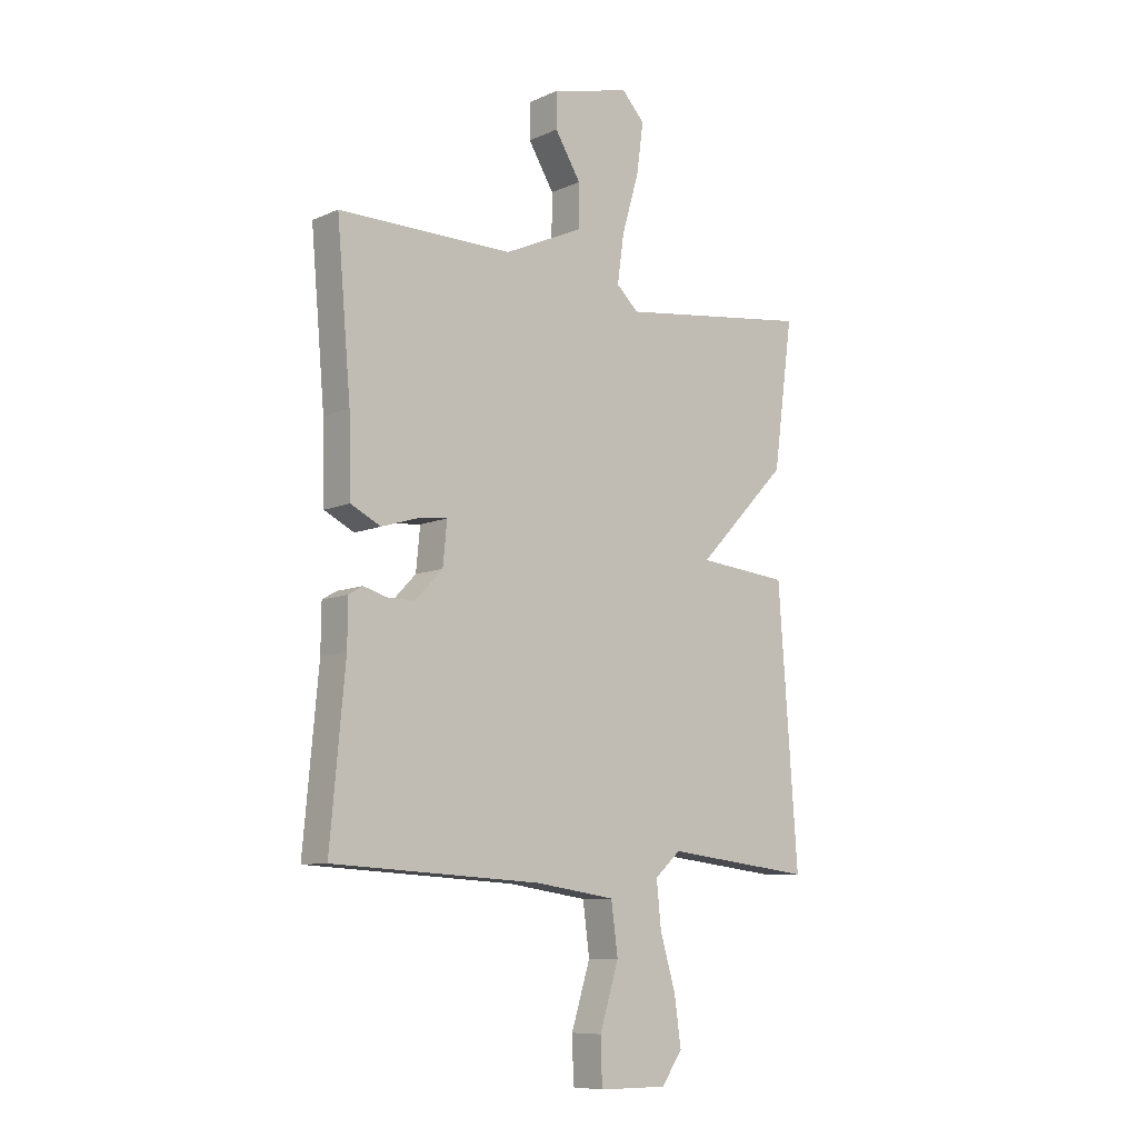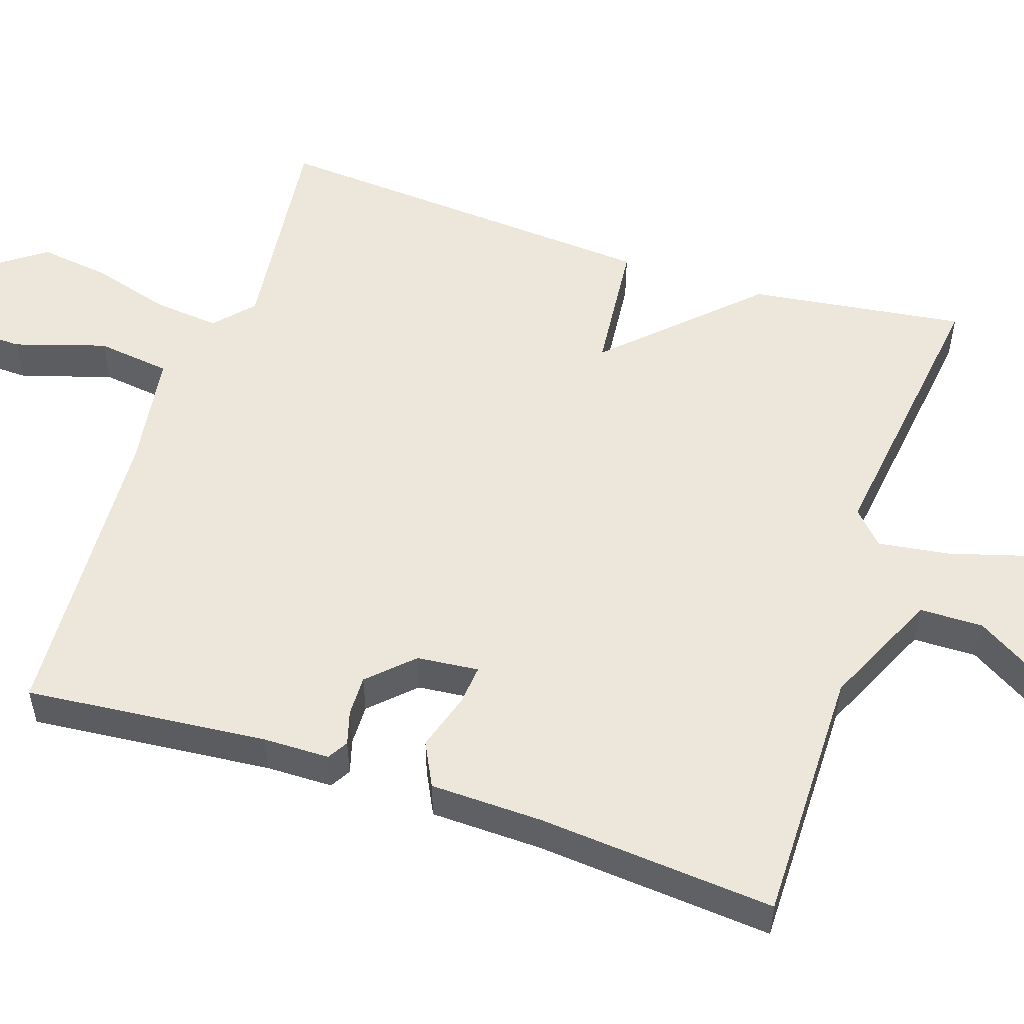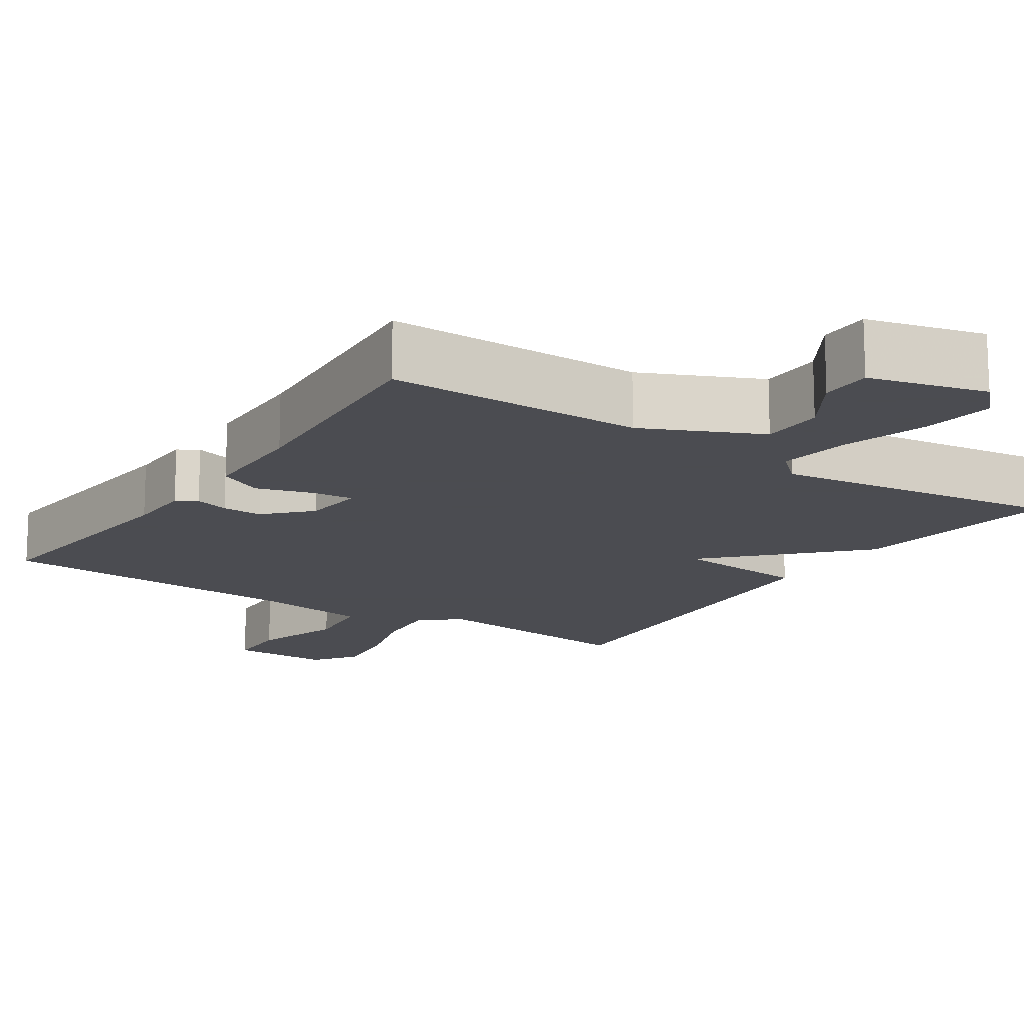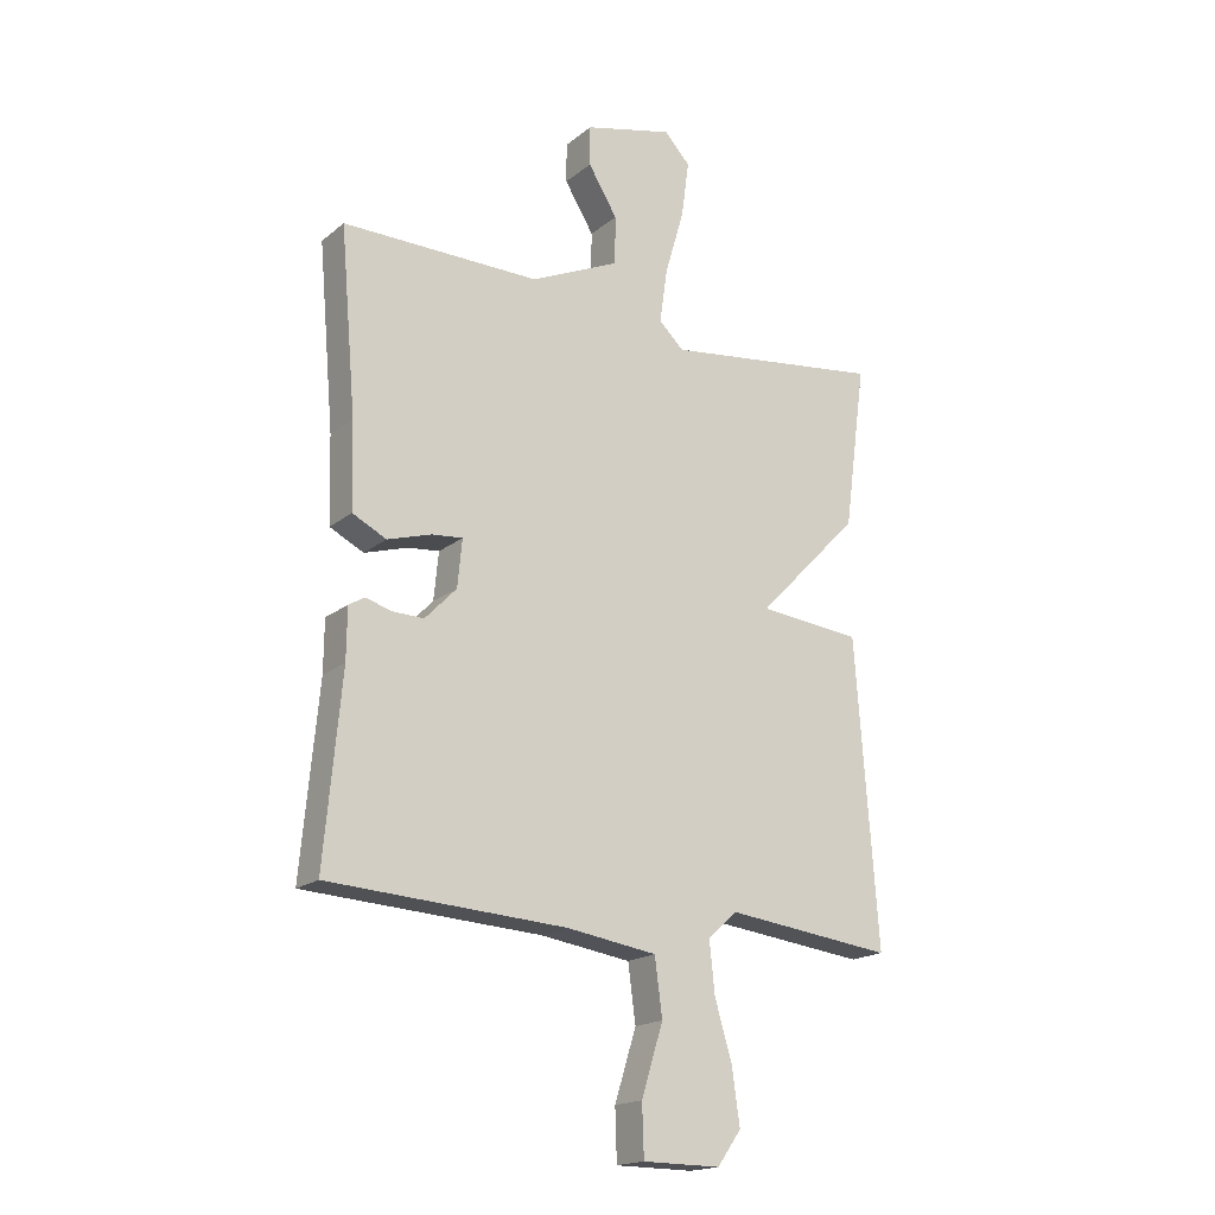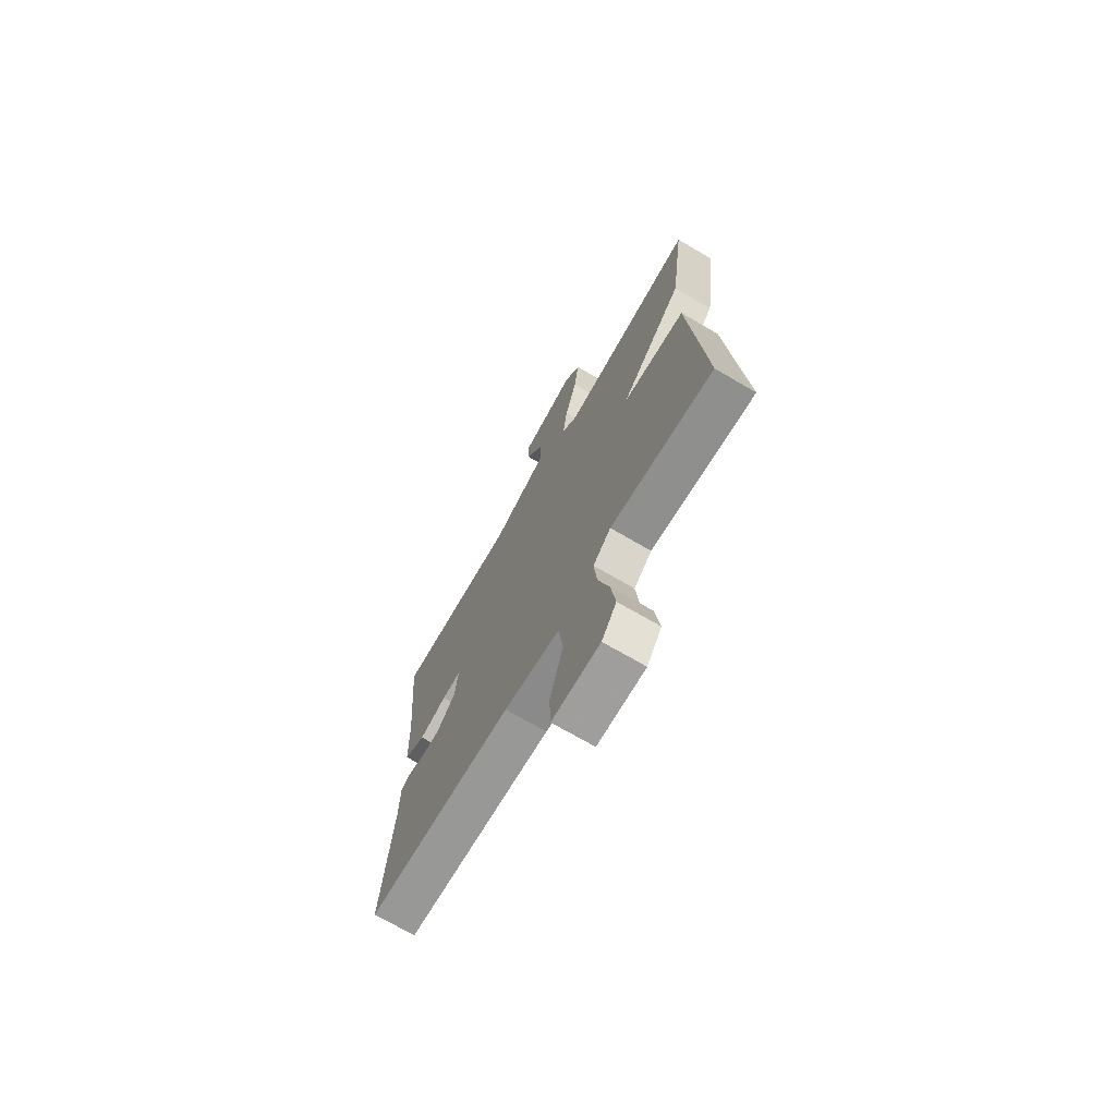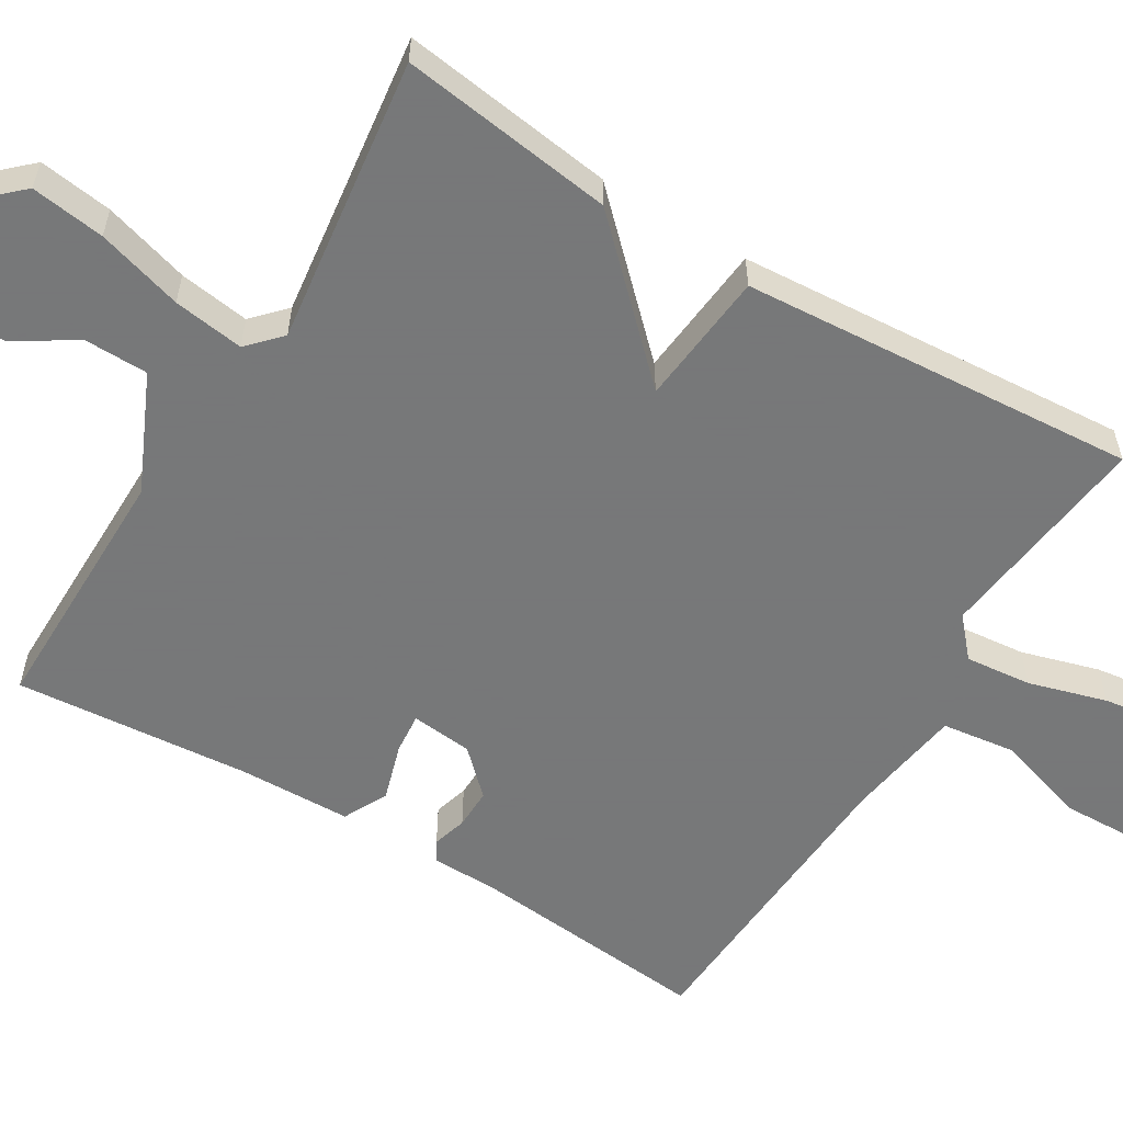
<metadata>
{"format":"obj","ext":"obj","renderer":"f3d","projection":"perspective","resolution":1024,"background":"white","views":[{"elev":-9.0,"azim":-40.8,"up":"+Z"},{"elev":53.1,"azim":-71.7,"up":"+Y"},{"elev":-15.3,"azim":-33.7,"up":"+Y"},{"elev":-18.3,"azim":-33.9,"up":"+Z"},{"elev":-71.5,"azim":59.7,"up":"+Z"},{"elev":-57.3,"azim":58.7,"up":"+Y"}]}
</metadata>
<code>
v -0.5 0.07 -0.5
v -0.471 0.07 -0.184
v -0.47 0.07 -0.097
v -0.443 0.07 -0.081
v -0.398 0.07 -0.094
v -0.345 0.07 -0.095
v -0.291 0.07 -0.039
v -0.283 0.07 0.042
v -0.336 0.07 0.037
v -0.411 0.07 0.014
v -0.469 0.07 0.043
v -0.473 0.07 0.19
v -0.5 0.07 0.5
v -0.162 0.07 0.499
v -0.009 0.07 0.569
v -0.008 0.07 0.652
v -0.058 0.07 0.733
v -0.058 0.07 0.801
v 0.095 0.07 0.84
v 0.139 0.07 0.793
v 0.126 0.07 0.696
v 0.093 0.07 0.583
v 0.08 0.07 0.49
v 0.123 0.07 0.45
v 0.5 0.07 0.5
v 0.462 0.07 0.219
v 0.285 0.07 0.036
v 0.462 0.07 0.019
v 0.5 0.07 -0.5
v 0.212 0.07 -0.466
v 0.162 0.07 -0.511
v 0.171 0.07 -0.598
v 0.201 0.07 -0.7
v 0.214 0.07 -0.793
v 0.173 0.07 -0.85
v 0.04 0.07 -0.849
v 0.037 0.07 -0.762
v 0.074 0.07 -0.643
v 0.061 0.07 -0.546
v -0.094 0.07 -0.523
v -0.5 0 -0.5
v -0.471 0 -0.184
v -0.47 0 -0.097
v -0.443 0 -0.081
v -0.398 0 -0.094
v -0.345 0 -0.095
v -0.291 0 -0.039
v -0.283 0 0.042
v -0.336 0 0.037
v -0.411 0 0.014
v -0.469 0 0.043
v -0.473 0 0.19
v -0.5 0 0.5
v -0.162 0 0.499
v -0.009 0 0.569
v -0.008 0 0.652
v -0.058 0 0.733
v -0.058 0 0.801
v 0.095 0 0.84
v 0.139 0 0.793
v 0.126 0 0.696
v 0.093 0 0.583
v 0.08 0 0.49
v 0.123 0 0.45
v 0.5 0 0.5
v 0.462 0 0.219
v 0.285 0 0.036
v 0.462 0 0.019
v 0.5 0 -0.5
v 0.212 0 -0.466
v 0.162 0 -0.511
v 0.171 0 -0.598
v 0.201 0 -0.7
v 0.214 0 -0.793
v 0.173 0 -0.85
v 0.04 0 -0.849
v 0.037 0 -0.762
v 0.074 0 -0.643
v 0.061 0 -0.546
v -0.094 0 -0.523
f 36 37 38
f 35 36 38
f 34 35 38
f 33 34 38
f 32 33 38
f 31 32 38 39
f 30 31 39 40
f 27 28 29 30
f 24 25 26 27
f 30 40 1
f 27 30 1
f 24 27 1
f 23 24 1
f 20 21 22
f 19 20 22
f 18 19 22
f 17 18 22
f 16 17 22
f 15 16 22 23
f 12 13 14
f 14 15 23
f 12 14 23
f 11 12 23
f 10 11 23
f 9 10 23
f 2 3 4 5
f 2 5 6
f 1 2 6
f 8 9 23
f 7 8 23
f 7 23 1
f 1 6 7
f 78 77 76
f 78 76 75
f 78 75 74
f 78 74 73
f 78 73 72
f 79 78 72 71
f 80 79 71 70
f 70 69 68 67
f 67 66 65 64
f 41 80 70
f 41 70 67
f 41 67 64
f 41 64 63
f 62 61 60
f 62 60 59
f 62 59 58
f 62 58 57
f 62 57 56
f 63 62 56 55
f 54 53 52
f 63 55 54
f 63 54 52
f 63 52 51
f 63 51 50
f 63 50 49
f 45 44 43 42
f 46 45 42
f 46 42 41
f 63 49 48
f 63 48 47
f 41 63 47
f 47 46 41
f 1 41 42 2
f 2 42 43 3
f 3 43 44 4
f 4 44 45 5
f 5 45 46 6
f 6 46 47 7
f 7 47 48 8
f 8 48 49 9
f 9 49 50 10
f 10 50 51 11
f 11 51 52 12
f 12 52 53 13
f 13 53 54 14
f 14 54 55 15
f 15 55 56 16
f 16 56 57 17
f 17 57 58 18
f 18 58 59 19
f 19 59 60 20
f 20 60 61 21
f 21 61 62 22
f 22 62 63 23
f 23 63 64 24
f 24 64 65 25
f 25 65 66 26
f 26 66 67 27
f 27 67 68 28
f 28 68 69 29
f 29 69 70 30
f 30 70 71 31
f 31 71 72 32
f 32 72 73 33
f 33 73 74 34
f 34 74 75 35
f 35 75 76 36
f 36 76 77 37
f 37 77 78 38
f 38 78 79 39
f 39 79 80 40
f 40 80 41 1

</code>
